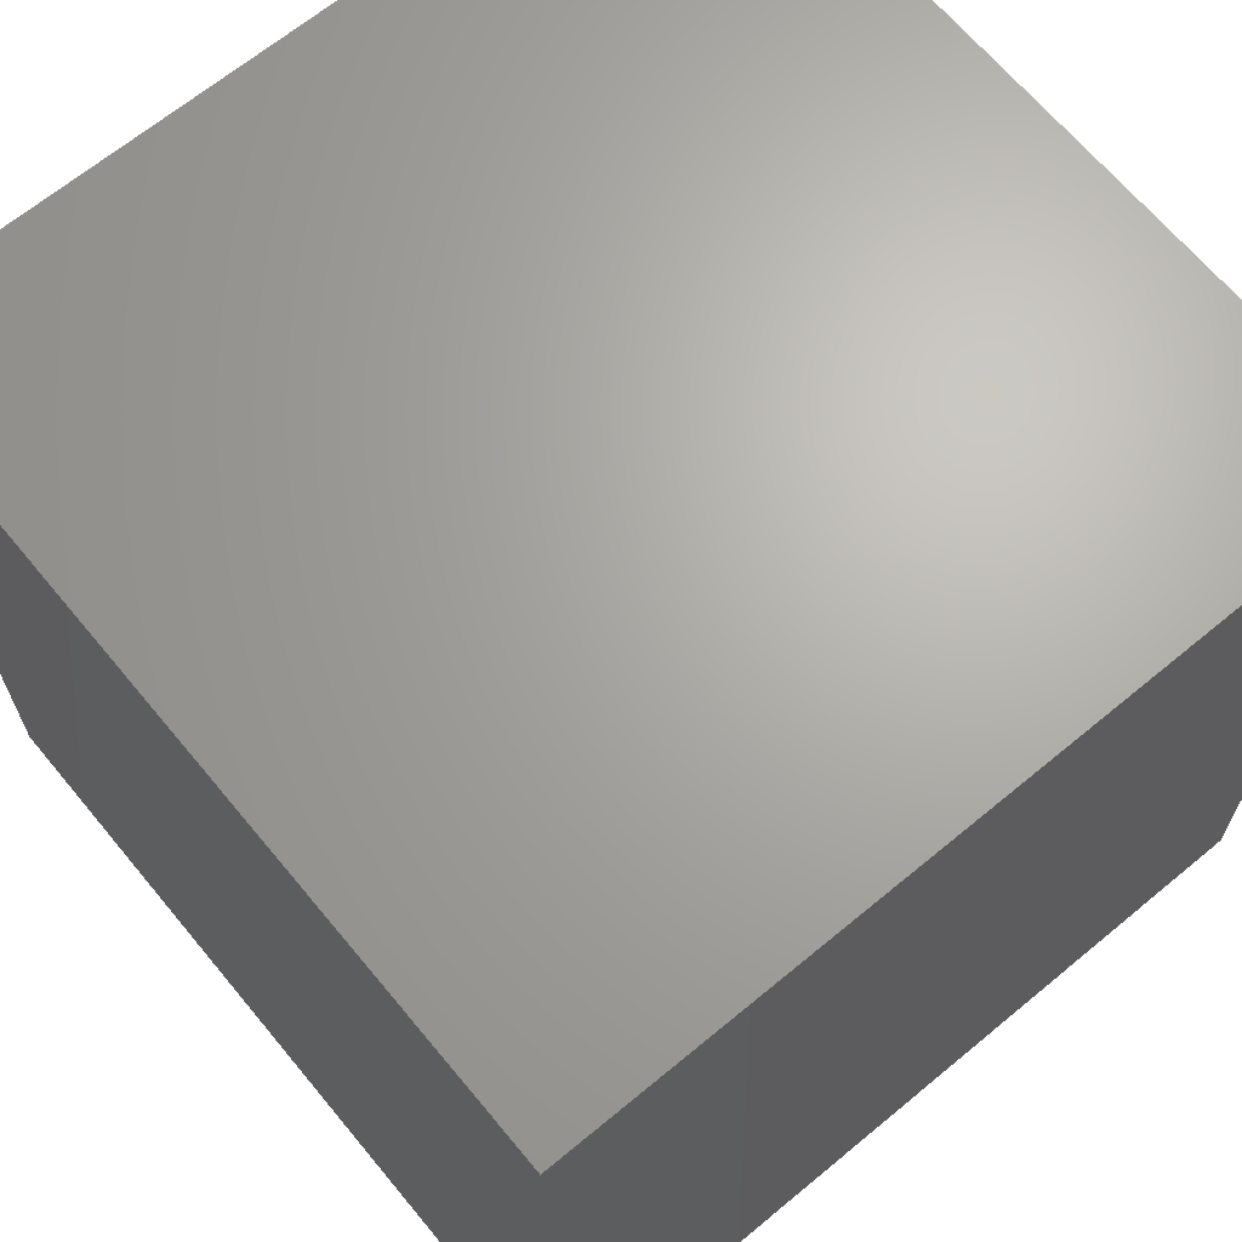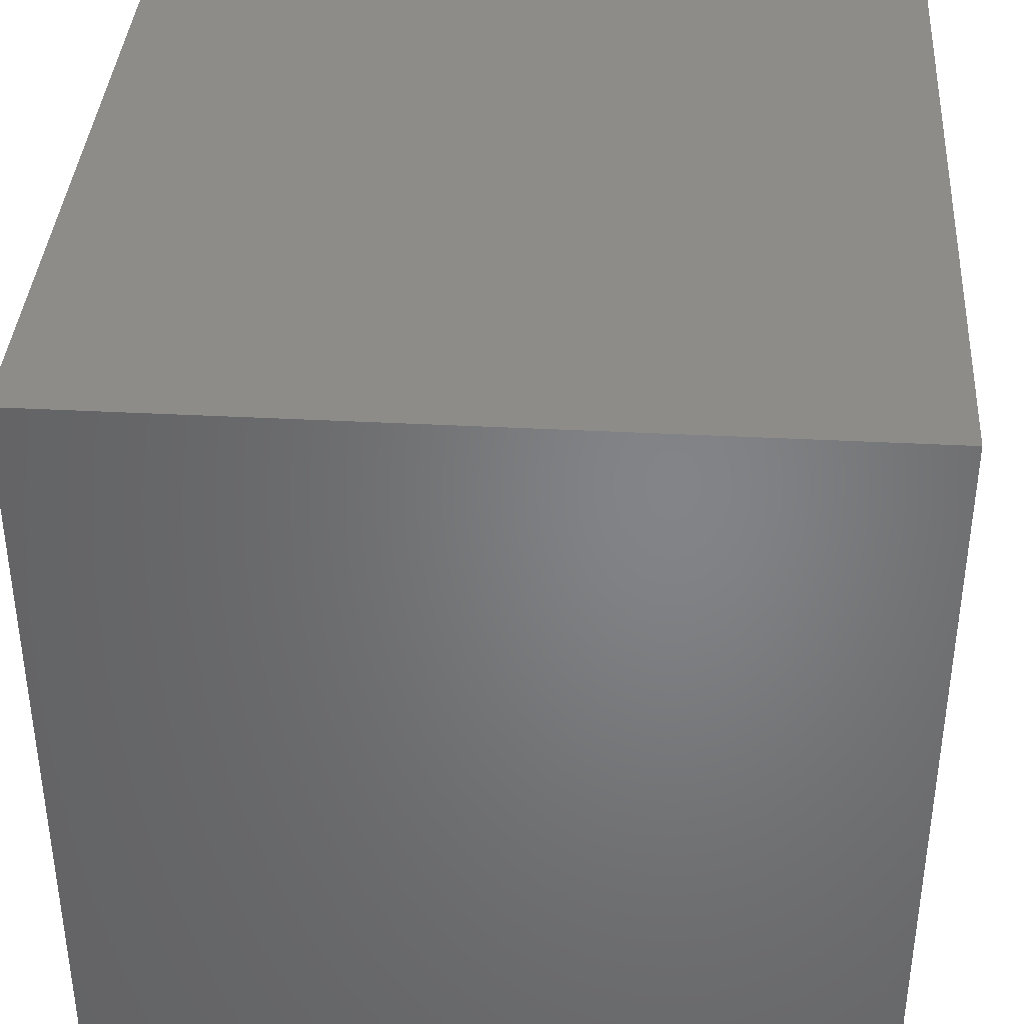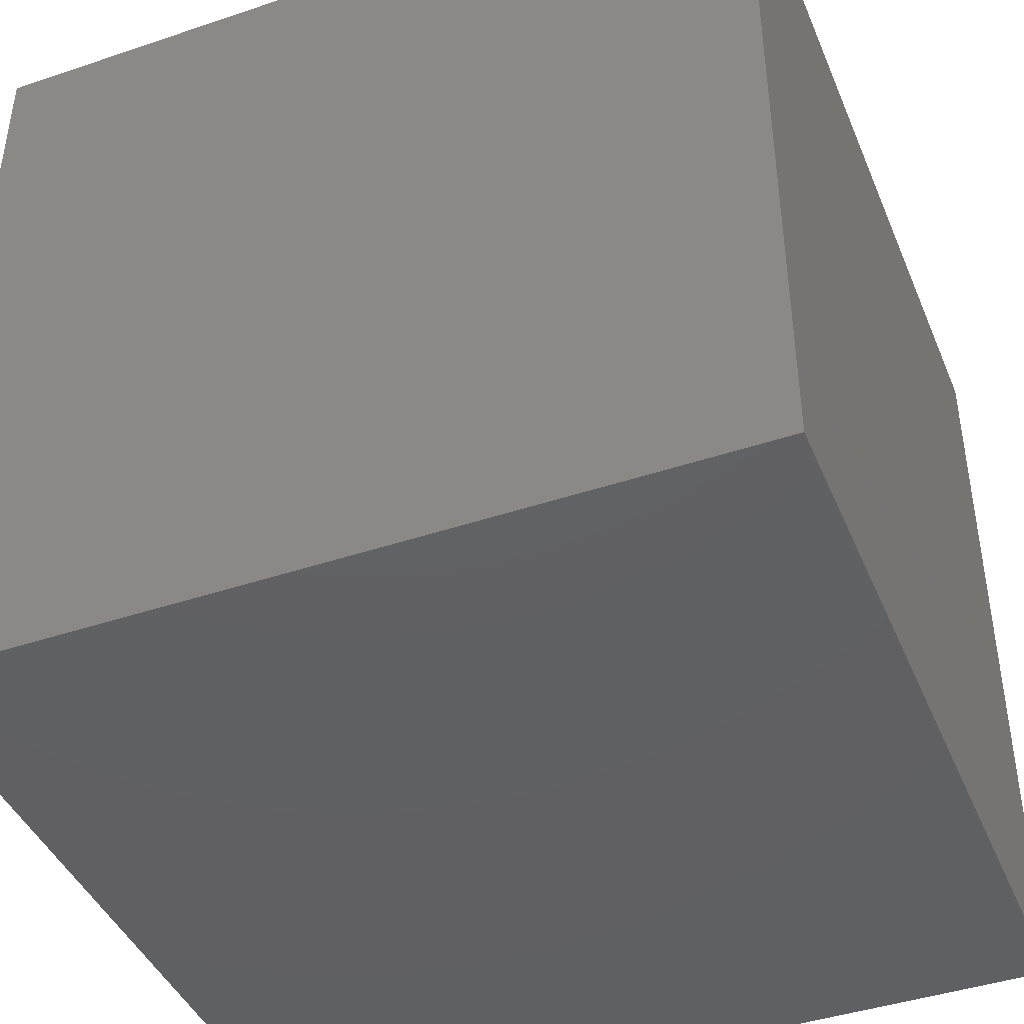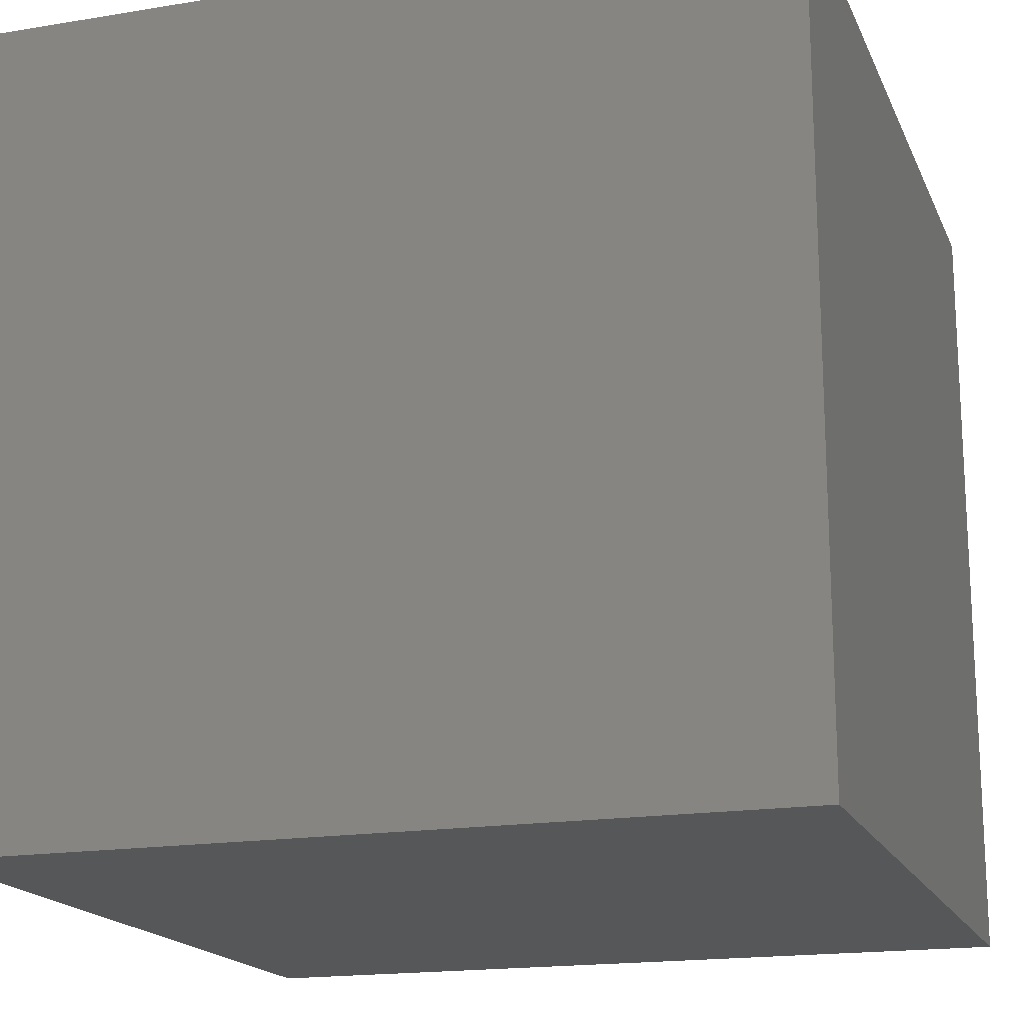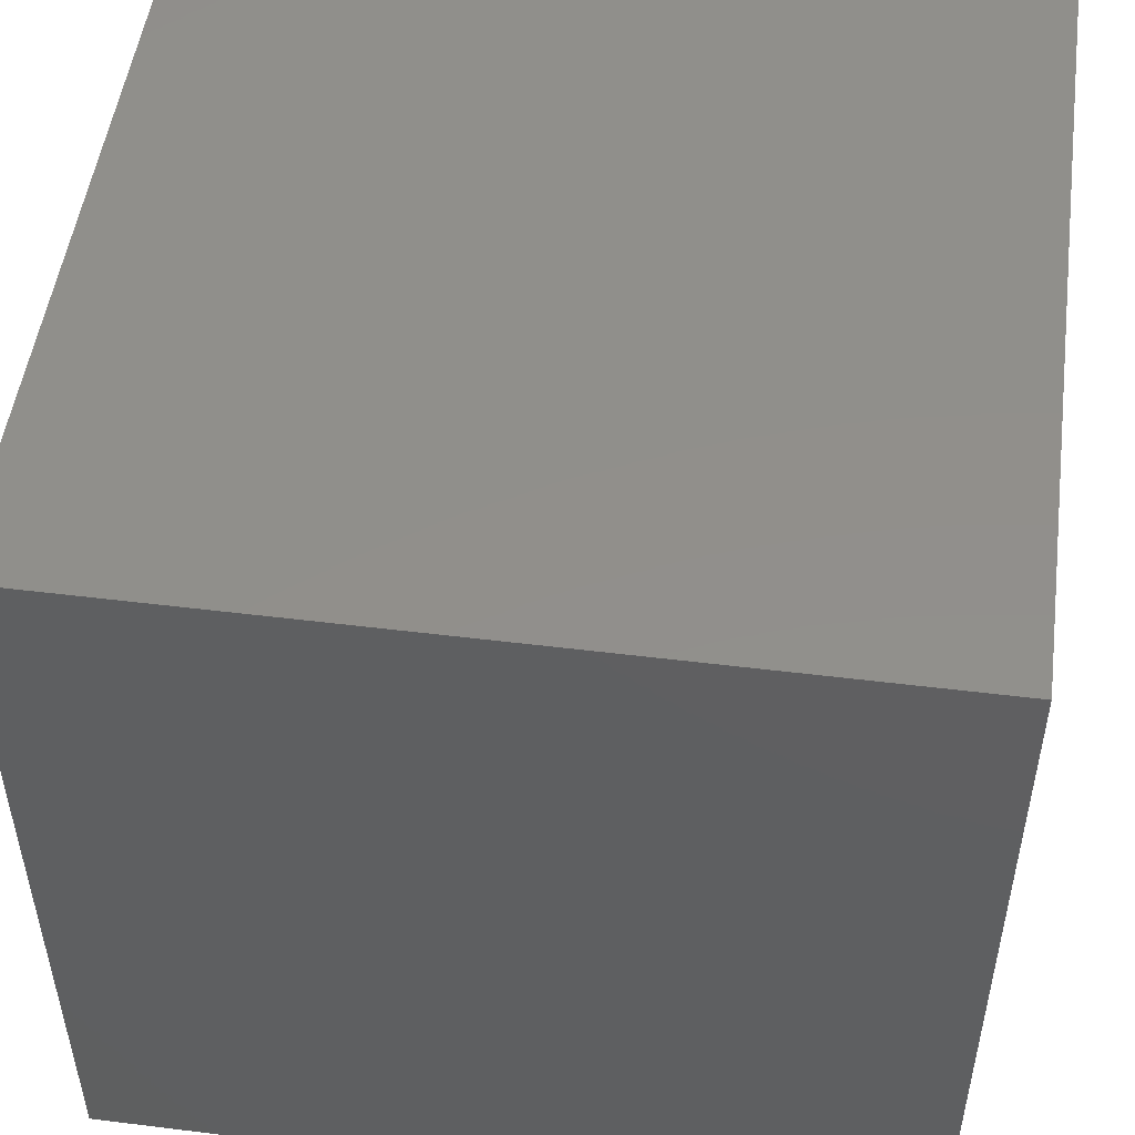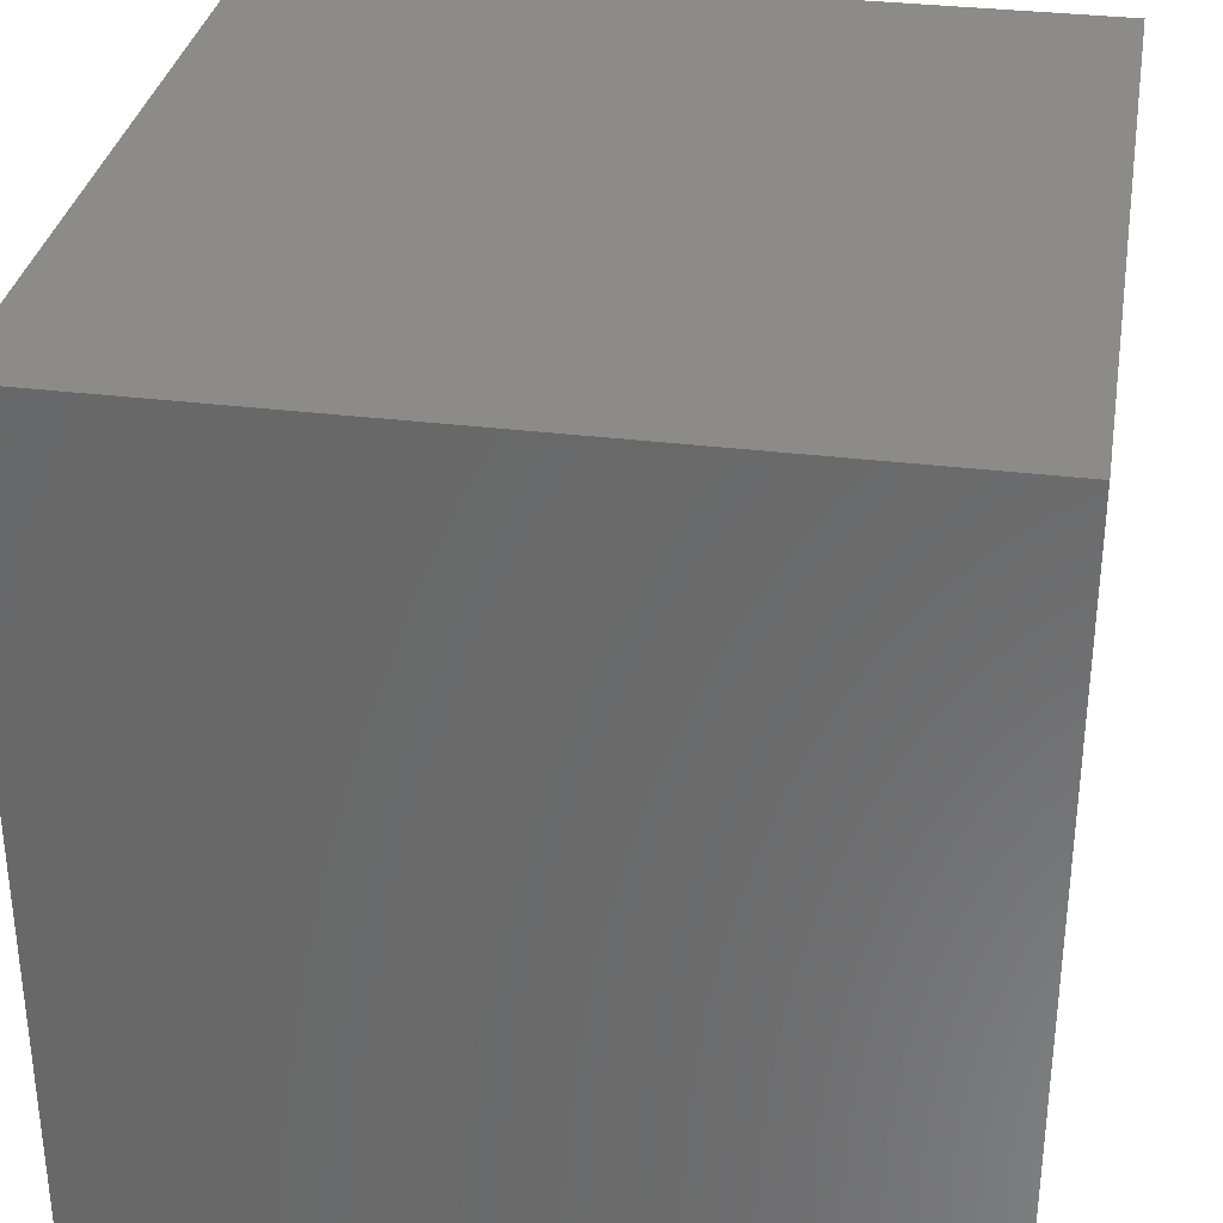
<metadata>
{"format":"stl","ext":"stl","renderer":"f3d","projection":"perspective","resolution":1024,"background":"white","views":[{"elev":66.7,"azim":50.3,"up":"+Z"},{"elev":38.1,"azim":3.8,"up":"+Y"},{"elev":-42.9,"azim":-68.2,"up":"+Z"},{"elev":-17.6,"azim":-161.9,"up":"+Z"},{"elev":50.6,"azim":-172.3,"up":"+Z"},{"elev":32.8,"azim":99.7,"up":"+Y"}]}
</metadata>
<code>
# stl→obj: 8 verts, 12 faces
v -9 -1 -3
v -10 -1 -3
v -9 -2 -3
v -10 -2 -3
v -9 -2 -4
v -10 -2 -4
v -9 -1 -4
v -10 -1 -4
f 1 2 3
f 3 2 4
f 5 6 7
f 7 6 8
f 4 6 3
f 3 6 5
f 2 8 4
f 4 8 6
f 1 7 2
f 2 7 8
f 3 5 1
f 1 5 7

</code>
